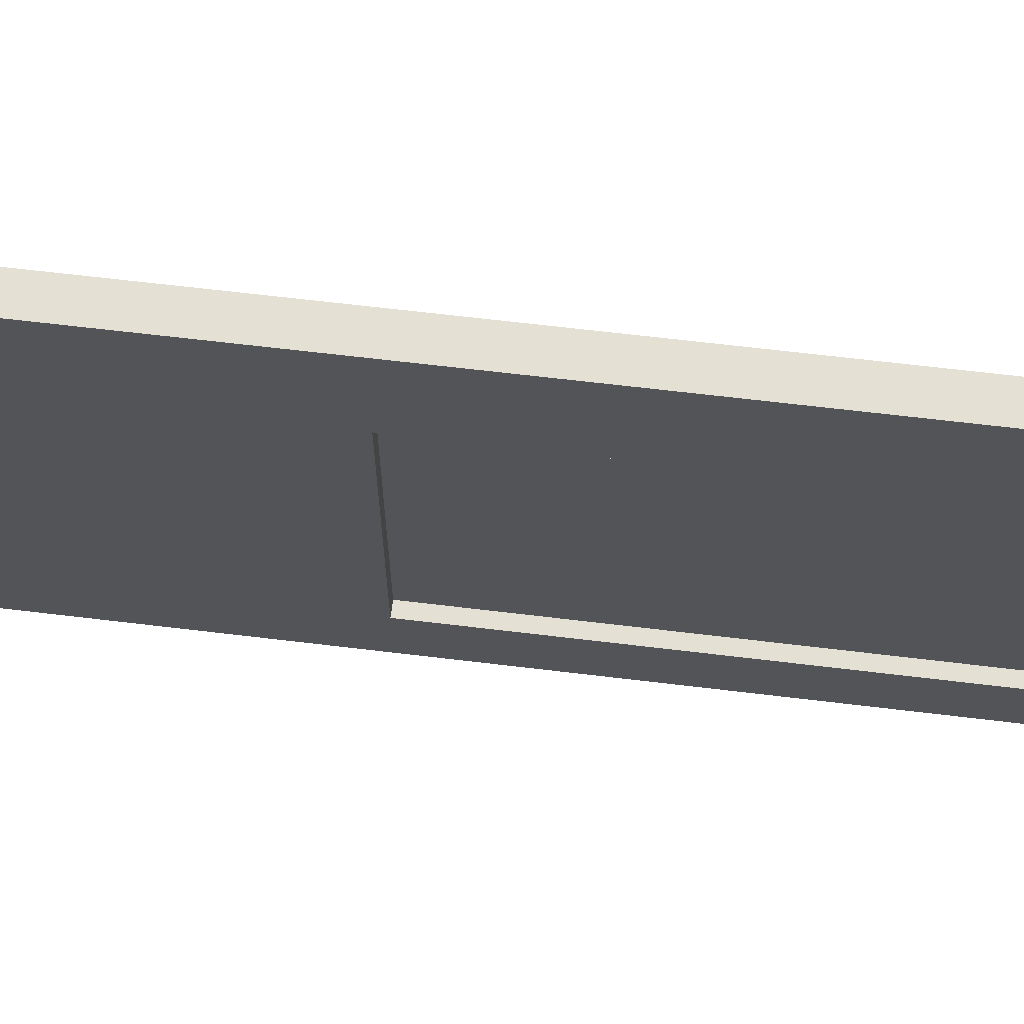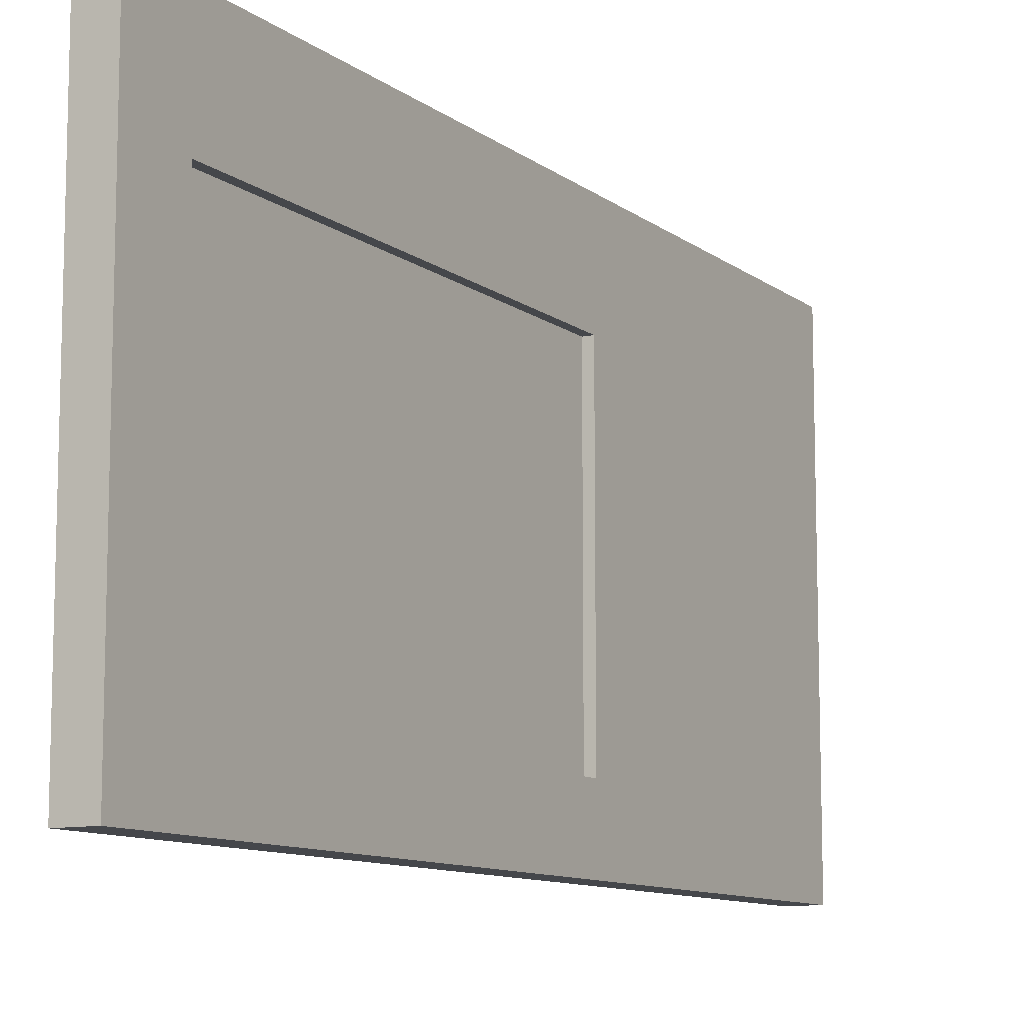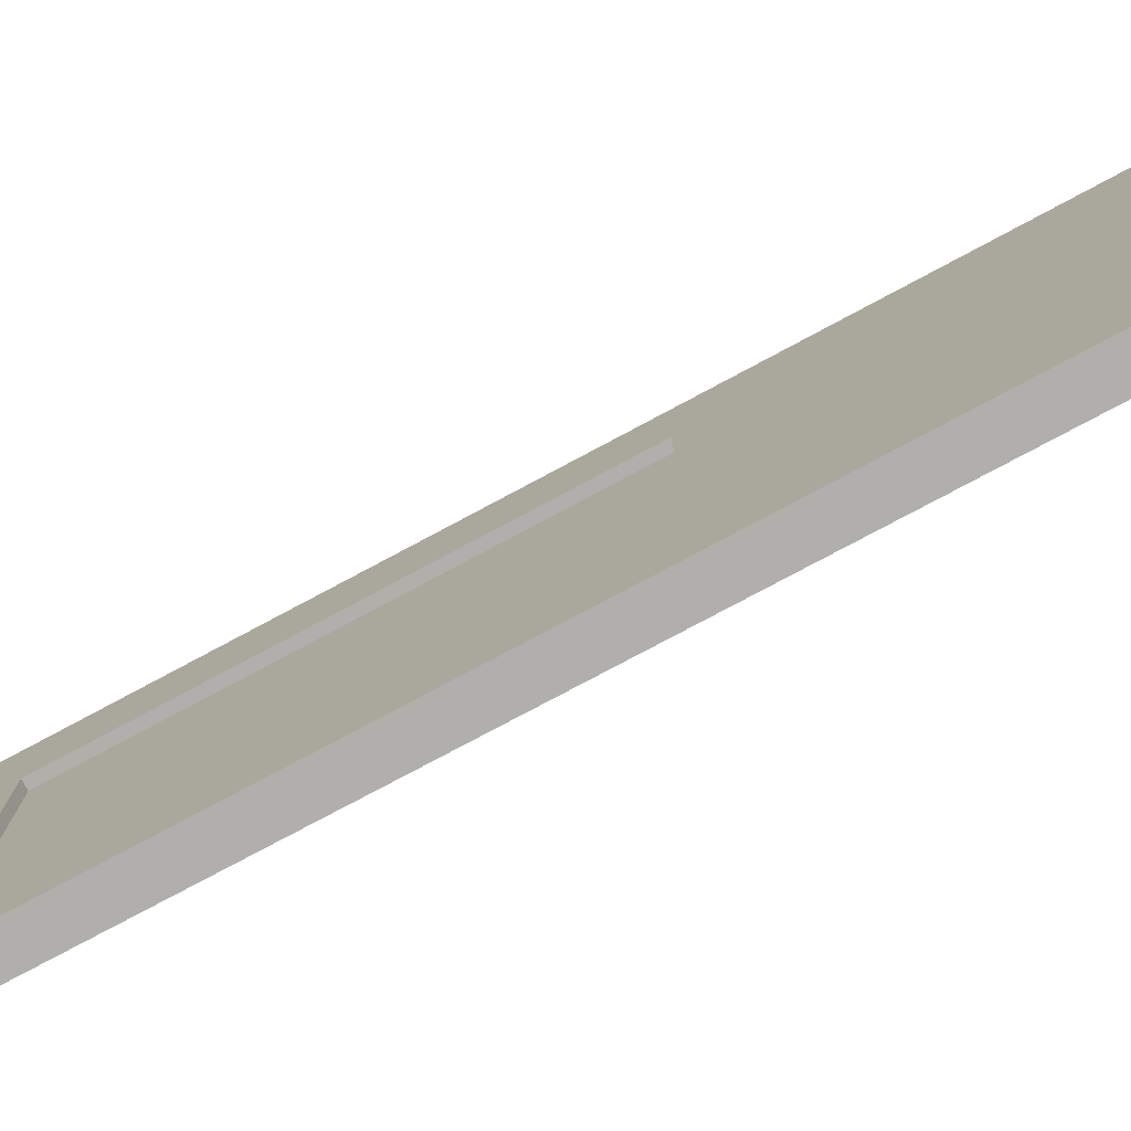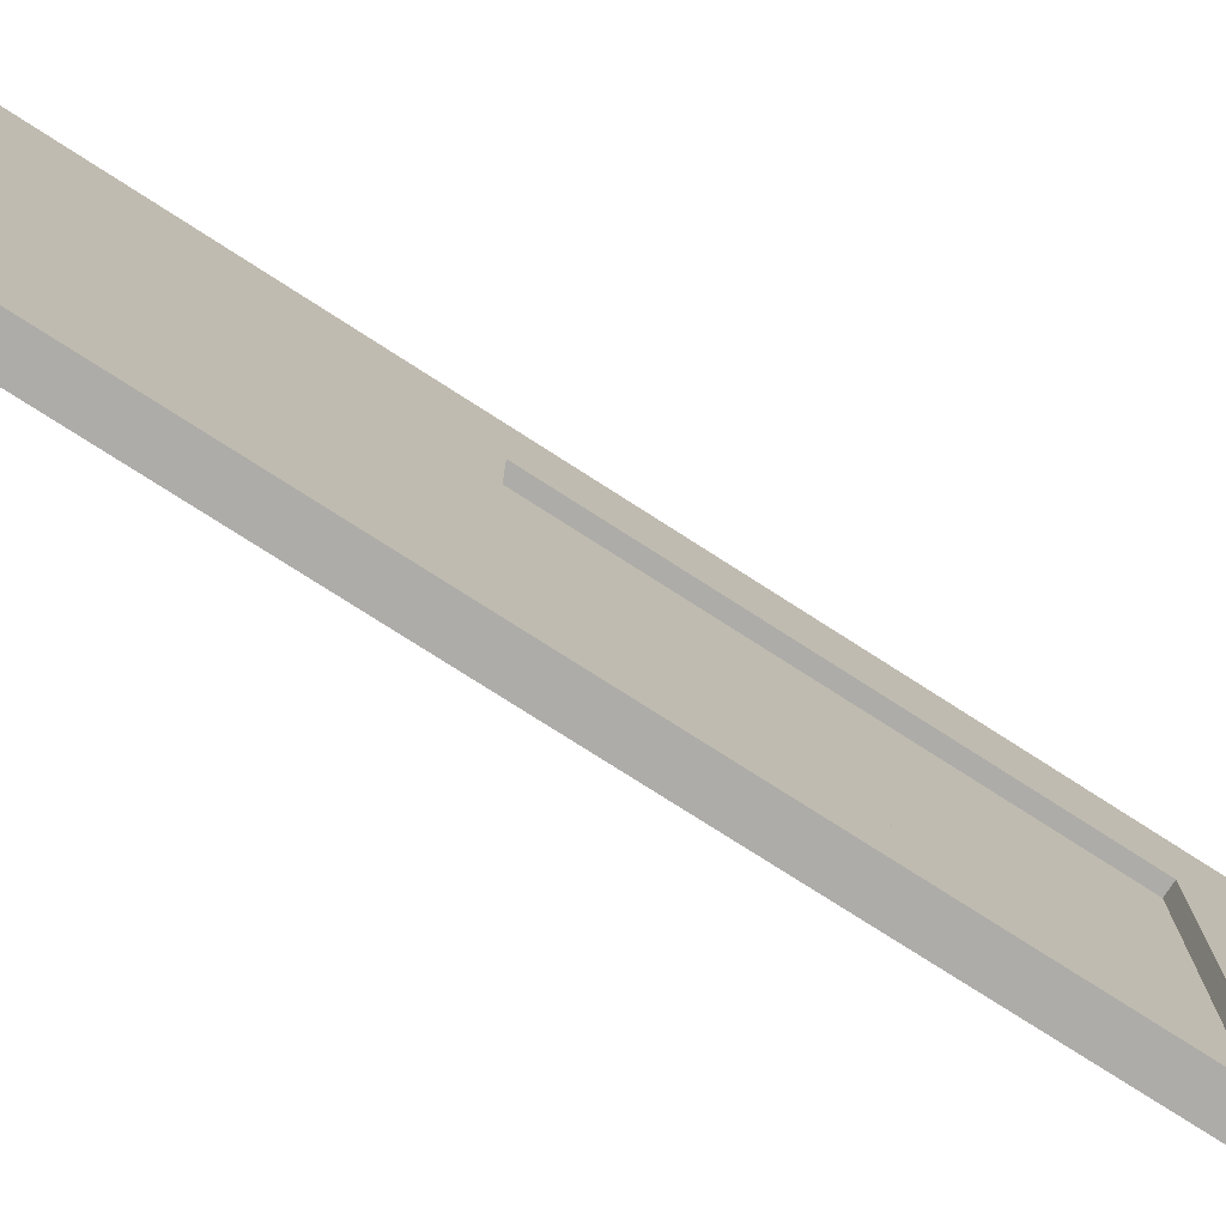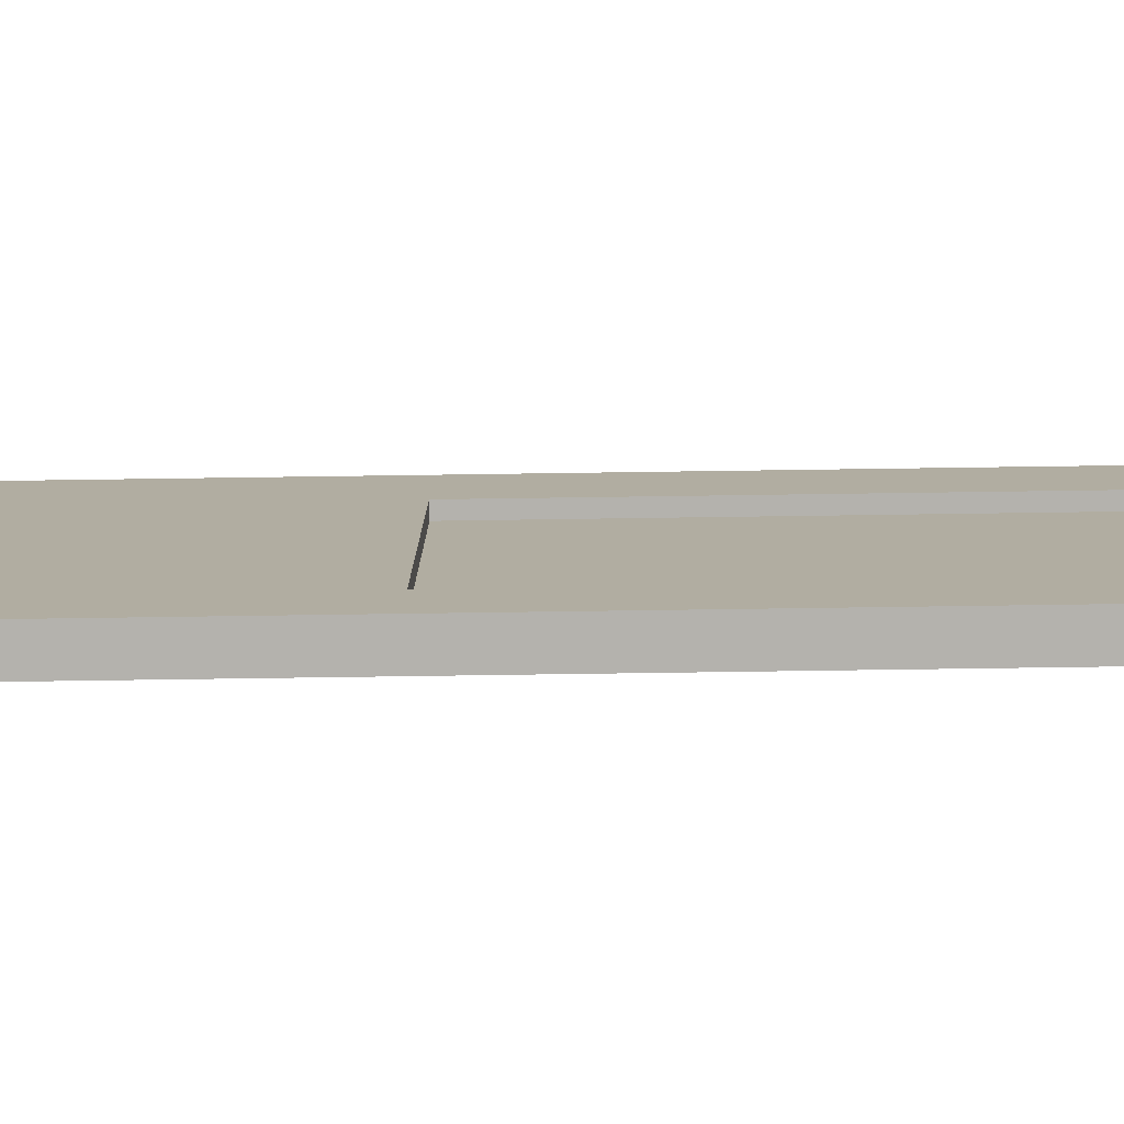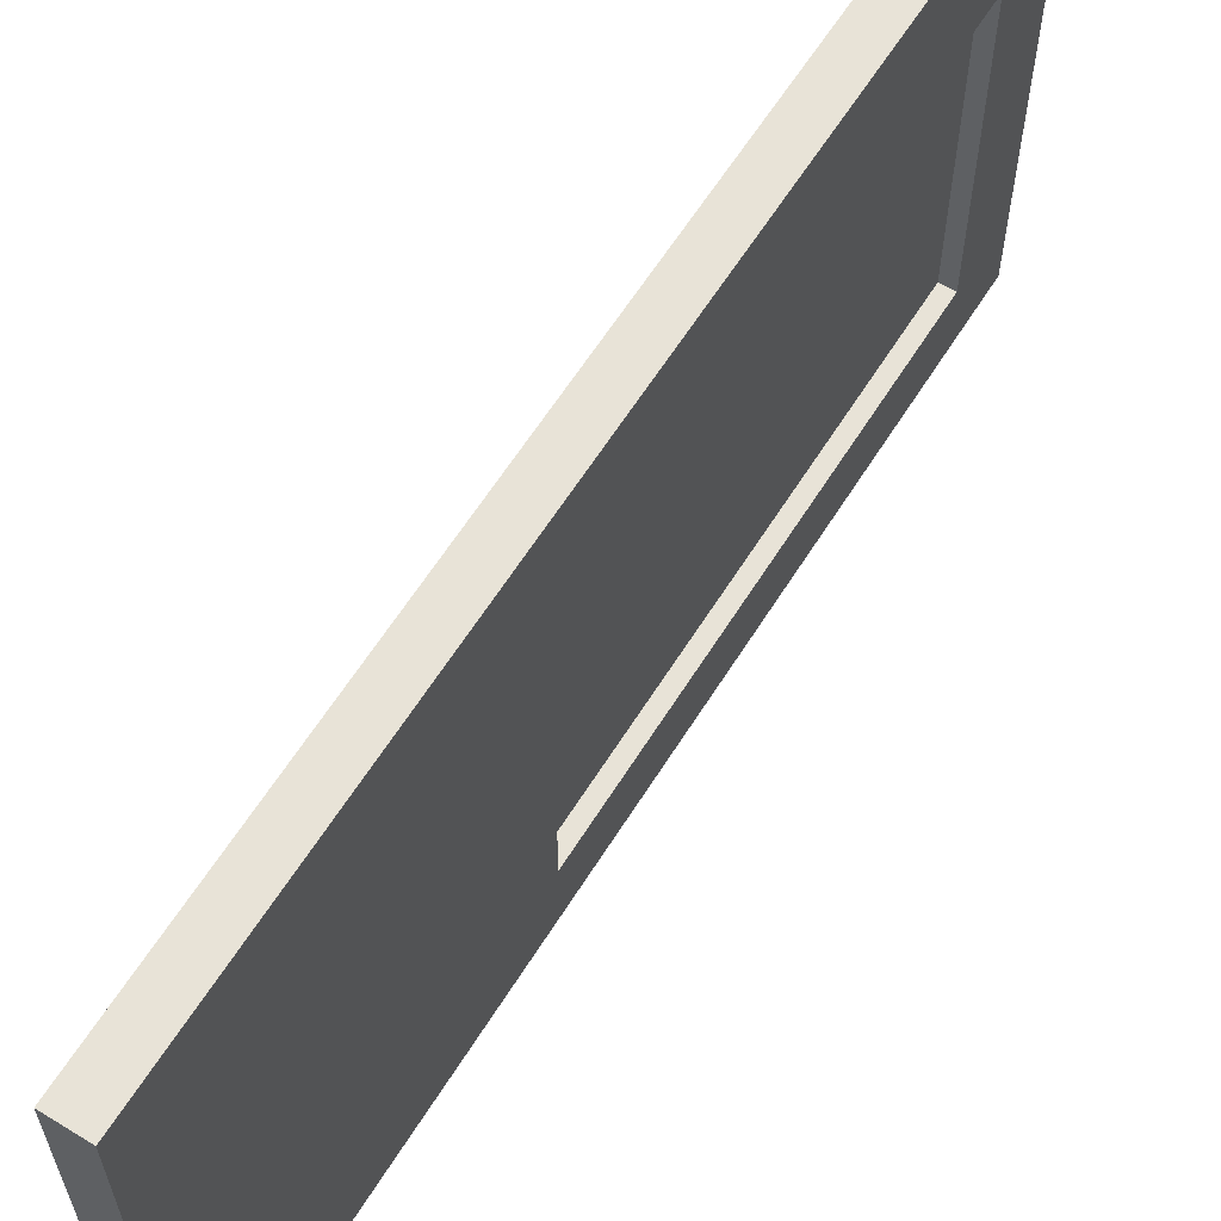
<metadata>
{"format":"obj","ext":"obj","renderer":"f3d","projection":"perspective","resolution":1024,"background":"white","views":[{"elev":66.0,"azim":96.9,"up":"+Z"},{"elev":-10.3,"azim":-150.5,"up":"+Z"},{"elev":-78.3,"azim":-61.9,"up":"+Z"},{"elev":-76.6,"azim":57.3,"up":"+Z"},{"elev":-79.6,"azim":90.8,"up":"+Z"},{"elev":61.6,"azim":31.9,"up":"+Z"}]}
</metadata>
<code>
o Cube.002_Cube.003
v -0.01299 0.6875 0.6874
v -0.01299 1.562 0.6874
v -0.01299 0.6875 0.1249
v -0.01299 1.562 0.1249
v 0.006238 0.6875 0.6874
v 0.006238 1.562 0.6874
v 0.006238 0.6875 0.1249
v 0.006238 1.562 0.1249
v -0.03051 0.6875 0.6874
v -0.03051 1.562 0.6874
v -0.03051 0.6875 0.1249
v -0.03051 1.562 0.1249
v 0.032 0.6875 0.6874
v 0.032 1.562 0.6874
v 0.032 0.6875 0.1249
v 0.032 1.562 0.1249
v 0.032 1.688 -5.3e-05
v 0.032 -0 -5.3e-05
v 0.032 -0 0.8749
v 0.032 1.688 0.8749
v -0.03051 -0 -5.3e-05
v -0.03051 -0 0.8749
v -0.03051 1.688 0.8749
v -0.03051 1.688 -5.3e-05
f 2 3 1
f 8 5 7
f 24 18 21
f 20 22 19
f 18 22 21
f 24 20 17
f 15 17 16
f 13 18 15
f 14 17 20
f 13 20 19
f 9 21 22
f 9 23 10
f 10 24 12
f 11 24 21
f 11 13 15
f 9 14 13
f 12 15 16
f 10 16 14
f 2 4 3
f 8 6 5
f 24 17 18
f 20 23 22
f 18 19 22
f 24 23 20
f 15 18 17
f 13 19 18
f 14 16 17
f 13 14 20
f 9 11 21
f 9 22 23
f 10 23 24
f 11 12 24
f 11 9 13
f 9 10 14
f 12 11 15
f 10 12 16

</code>
